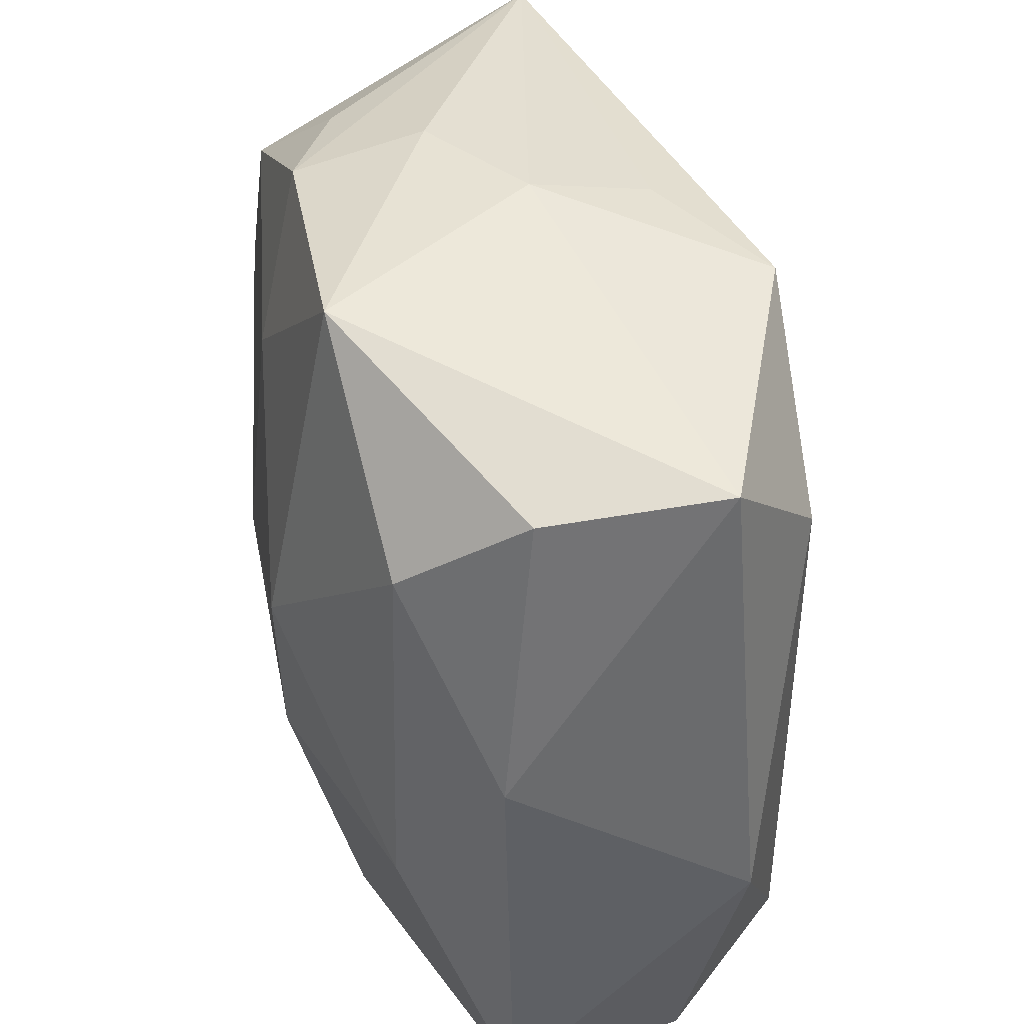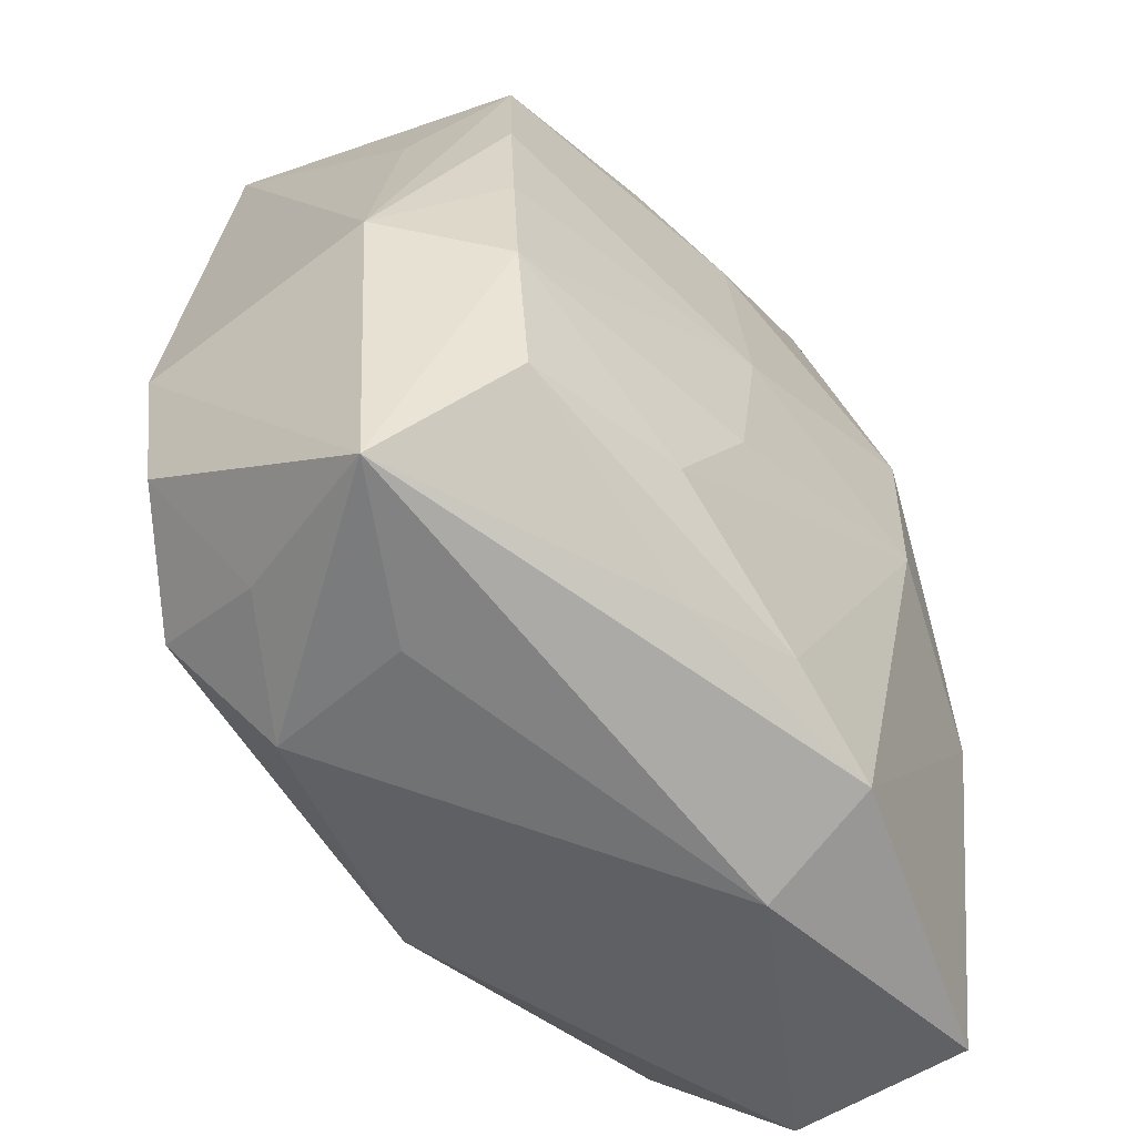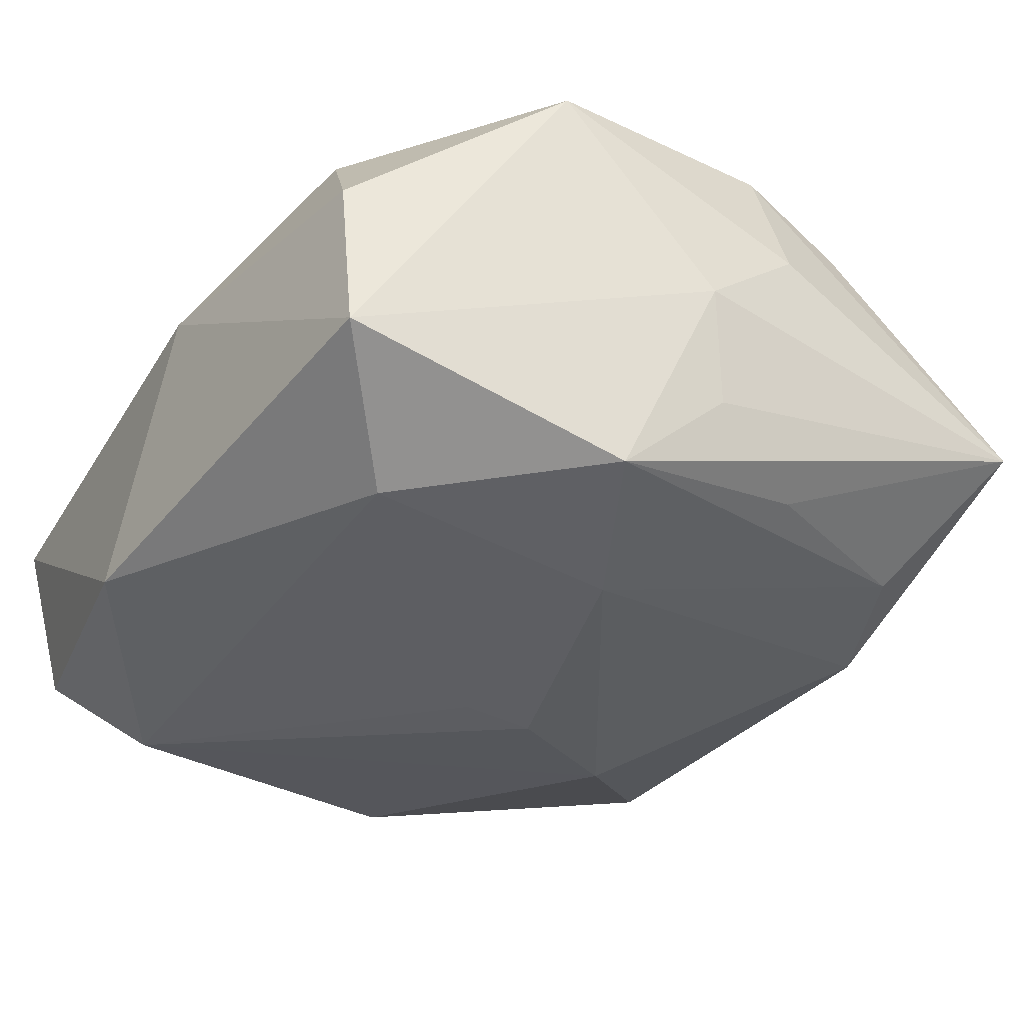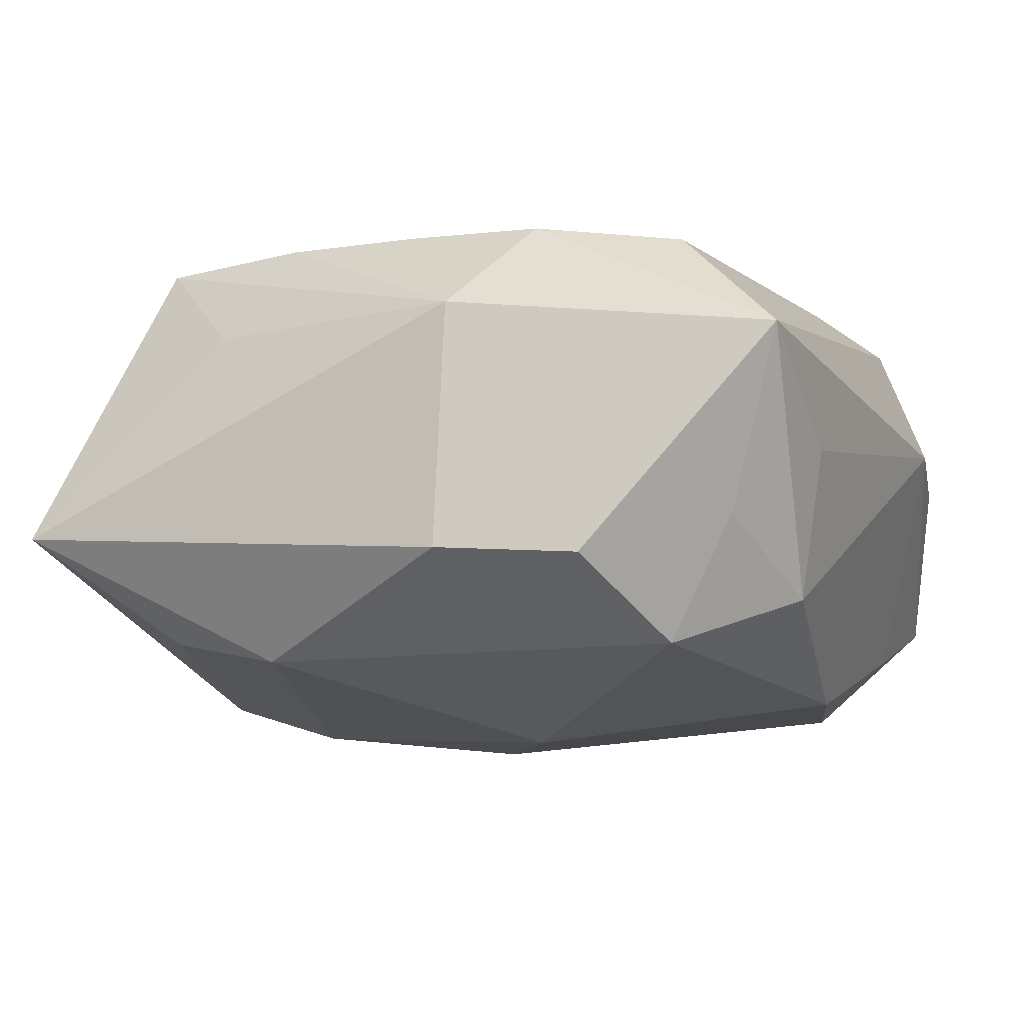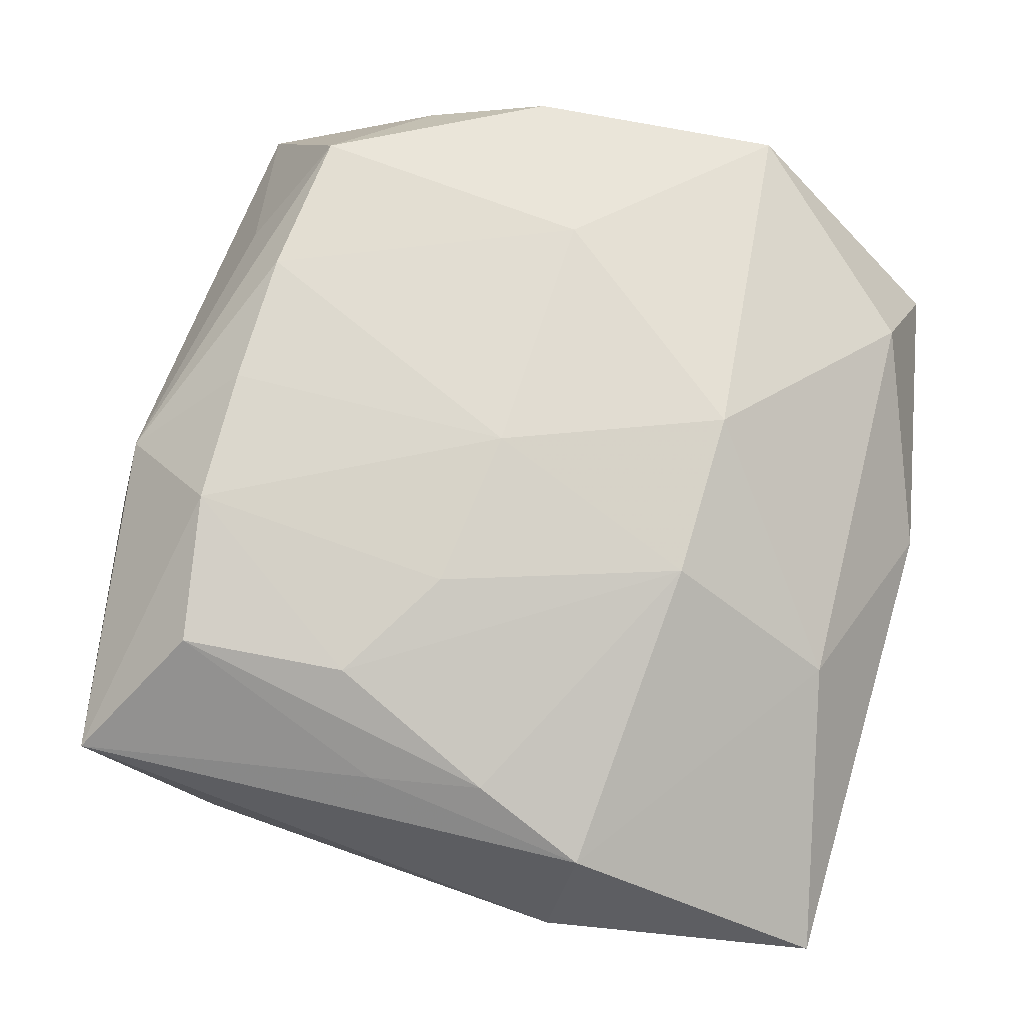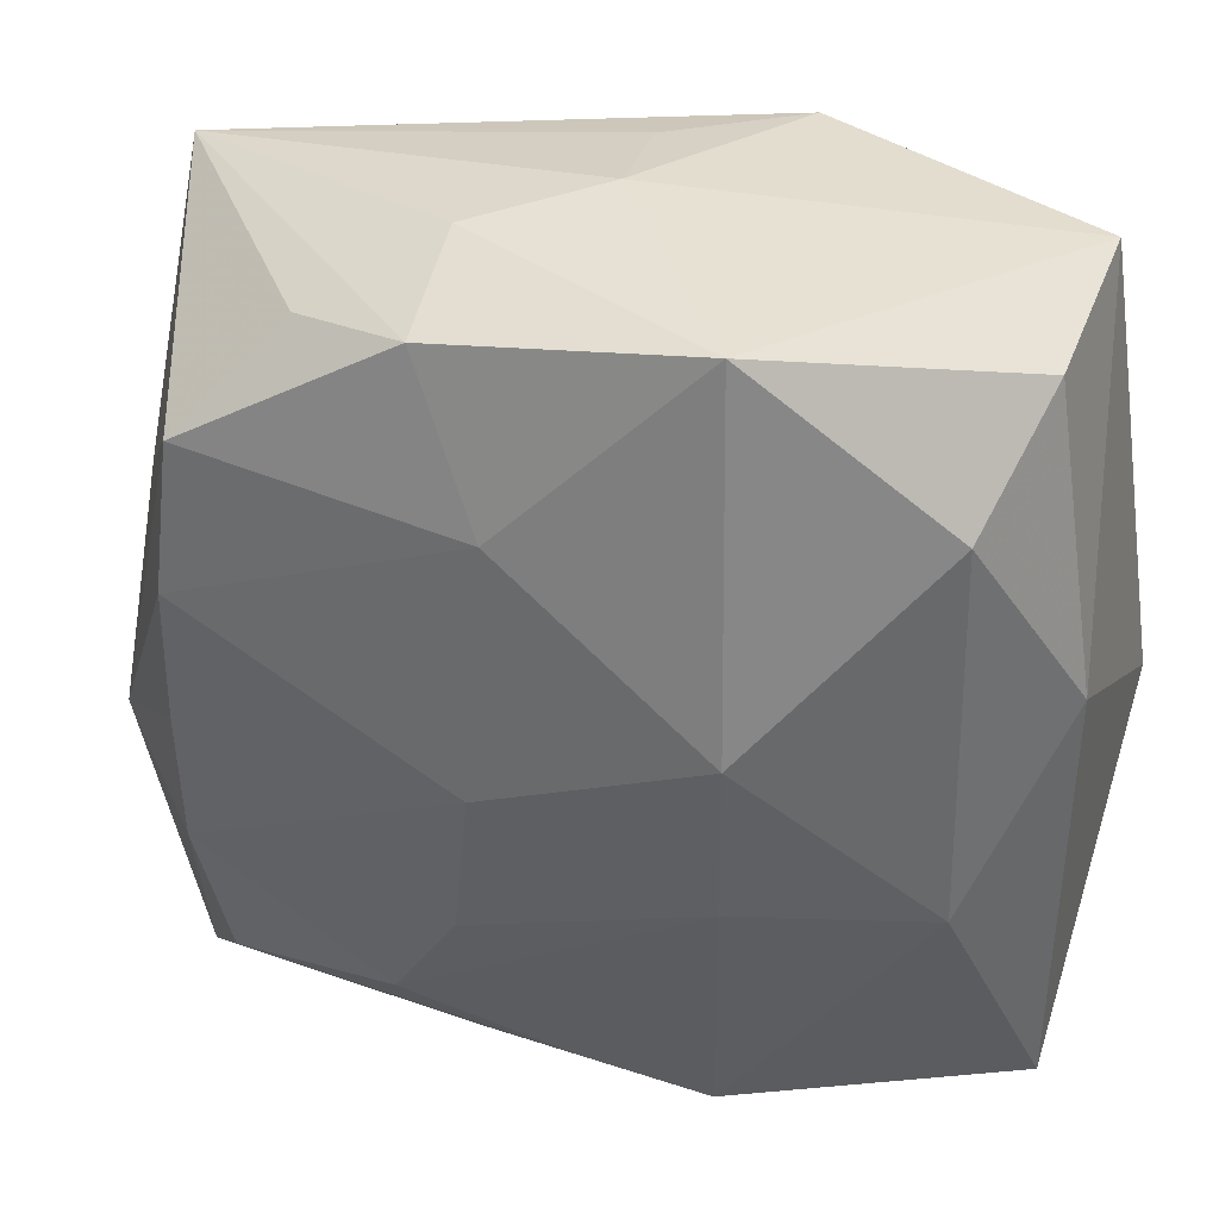
<metadata>
{"format":"obj","ext":"obj","renderer":"f3d","projection":"perspective","resolution":1024,"background":"white","views":[{"elev":45.6,"azim":86.1,"up":"+Y"},{"elev":-58.9,"azim":-40.5,"up":"+Y"},{"elev":-36.9,"azim":151.9,"up":"+Z"},{"elev":-2.1,"azim":-67.8,"up":"+Z"},{"elev":74.7,"azim":16.2,"up":"+Z"},{"elev":40.4,"azim":23.3,"up":"+Y"}]}
</metadata>
<code>
v -0.02564 0.01281 0.01205
v -0.008184 0.03035 0.005556
v -0.02566 -0.02912 0.01158
v -0.0006911 0.03125 -0.001087
v -0.001792 4.19e-05 0.01947
v -0.02188 0.008856 0.01877
v 0.03038 -0.0274 0.002017
v 0.03038 0.00571 0.002626
v 0.03038 -0.005136 -0.01416
v -0.0241 -0.02117 -0.01001
v -0.01026 0.02466 -0.01236
v -0.0124 -0.007133 -0.0178
v 0.01344 -0.005356 0.01734
v 0.02542 -0.007976 0.009941
v 0.01347 0.006564 0.01764
v -0.03059 -0.01679 -0.003855
v 0.00243 -0.0007663 -0.01916
v -0.006704 0.02849 0.01467
v -0.002055 0.0293 -0.00943
v 0.003718 -0.02439 0.01521
v -0.02183 -0.0006357 0.01924
v -0.001322 0.01804 0.01748
v 0.02626 0.02638 0.000562
v -0.0241 0.01728 -0.01043
v 0.02719 -0.02678 -0.01041
v 0.02578 0.02769 -0.01192
v -0.007971 -0.01948 0.01838
v -0.0215 -0.01023 0.01947
v -0.02963 0.02664 -0.002635
v -0.03235 -0.007001 -0.00351
v -0.002871 -0.0009508 -0.01943
v 0.01182 -0.02733 0.01267
v -0.001394 -0.02612 -0.0151
v 0.02139 -0.01983 -0.01776
v -0.01621 -0.02967 0.003387
v -0.0271 0.007964 -0.01155
v 0.01107 0.03113 0.01264
v -0.01528 0.02646 0.01201
v 0.01567 -0.02662 -0.01236
v -0.01713 -0.02852 -0.007102
v 0.0008494 0.01704 -0.01881
v -0.004217 -0.02576 0.01429
v -0.003062 -0.01126 0.01906
v 0.005568 0.0284 -0.01685
v 0.01084 -0.03124 0.004276
v -0.02876 -0.006343 0.01356
v -0.02392 -0.02546 -0.001127
v 0.00674 -0.02637 -0.0138
v -0.02108 0.01948 0.0175
v 0.02434 0.02 0.009193
v -0.01958 -0.02057 0.01834
v 0.0193 0.01879 -0.01801
f 12 34 33
f 31 34 12
f 32 3 45
f 15 14 50
f 37 50 23
f 15 50 37
f 45 3 35
f 26 37 23
f 14 32 7
f 7 32 45
f 51 28 3
f 3 32 42
f 42 32 20
f 42 51 3
f 20 51 42
f 45 35 40
f 40 35 3
f 48 33 34
f 34 39 48
f 48 39 45
f 45 40 48
f 48 40 33
f 41 31 12
f 44 26 52
f 52 41 44
f 52 26 9
f 31 41 52
f 9 34 52
f 25 34 9
f 9 7 25
f 25 39 34
f 45 39 25
f 25 7 45
f 23 50 8
f 8 7 9
f 8 50 14
f 14 7 8
f 9 26 8
f 8 26 23
f 20 32 13
f 13 14 15
f 13 32 14
f 27 51 20
f 20 13 27
f 27 13 43
f 27 43 28
f 28 51 27
f 2 18 37
f 3 16 47
f 47 40 3
f 12 33 10
f 33 40 10
f 10 47 16
f 40 47 10
f 34 31 17
f 17 52 34
f 31 52 17
f 15 37 22
f 37 18 22
f 18 2 29
f 44 11 29
f 29 19 44
f 4 2 37
f 44 19 4
f 19 29 4
f 4 29 2
f 4 26 44
f 37 26 4
f 28 43 5
f 15 22 5
f 5 13 15
f 43 13 5
f 49 22 18
f 36 10 16
f 12 10 36
f 36 41 12
f 3 28 46
f 18 29 38
f 38 49 18
f 29 49 38
f 28 5 21
f 21 46 28
f 6 5 22
f 22 49 6
f 6 21 5
f 49 46 6
f 46 21 6
f 30 36 16
f 29 36 30
f 30 46 29
f 30 16 3
f 3 46 30
f 24 29 11
f 24 36 29
f 41 36 24
f 24 11 44
f 44 41 24
f 1 49 29
f 29 46 1
f 1 46 49

</code>
